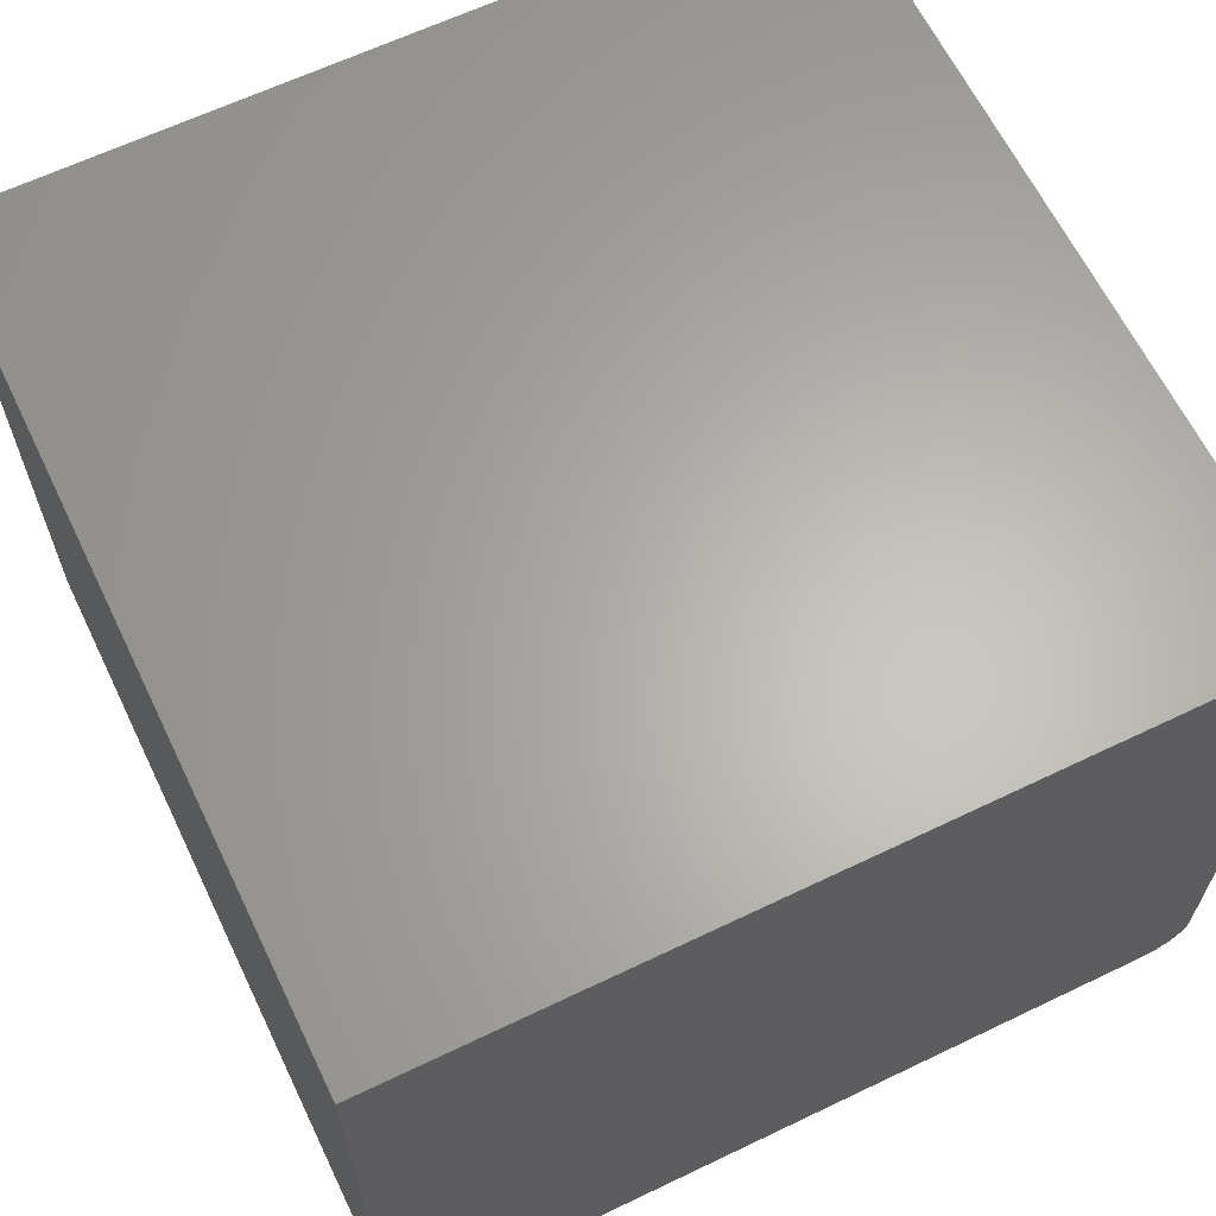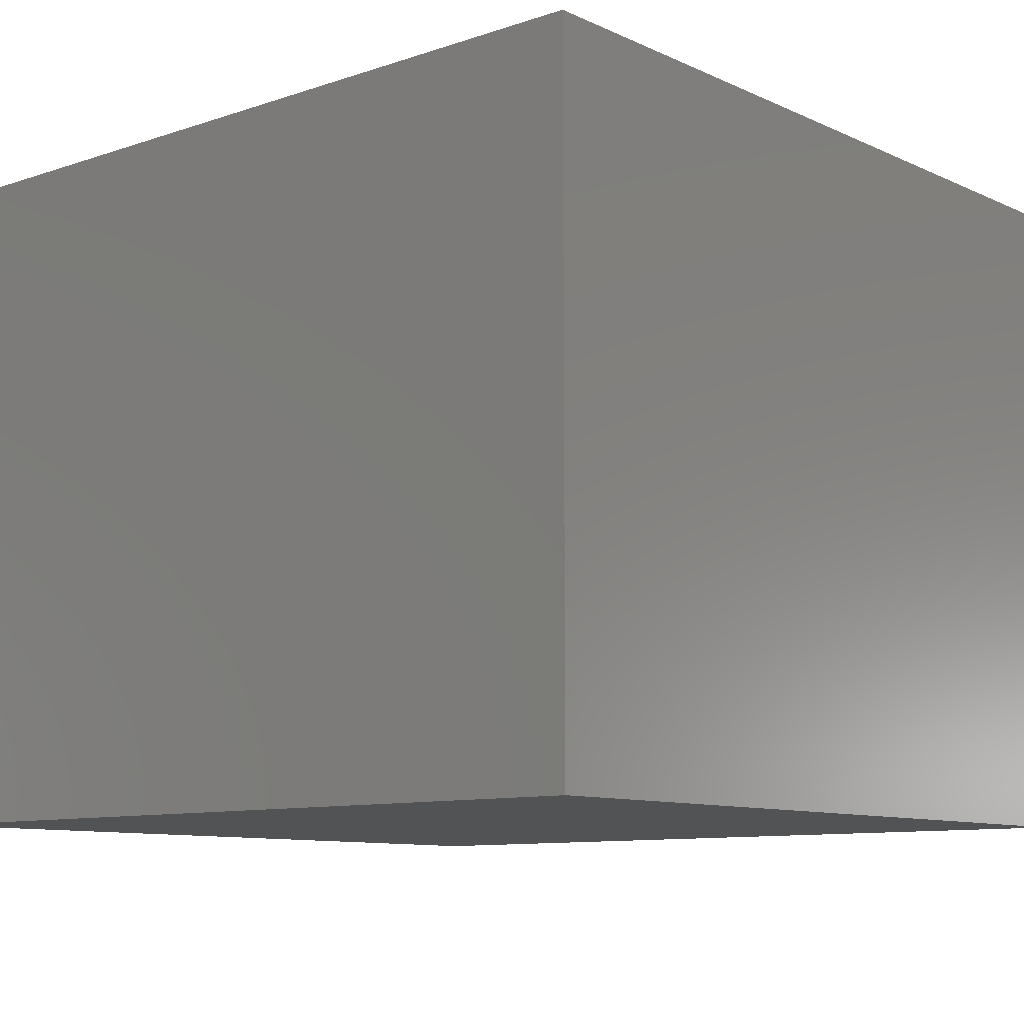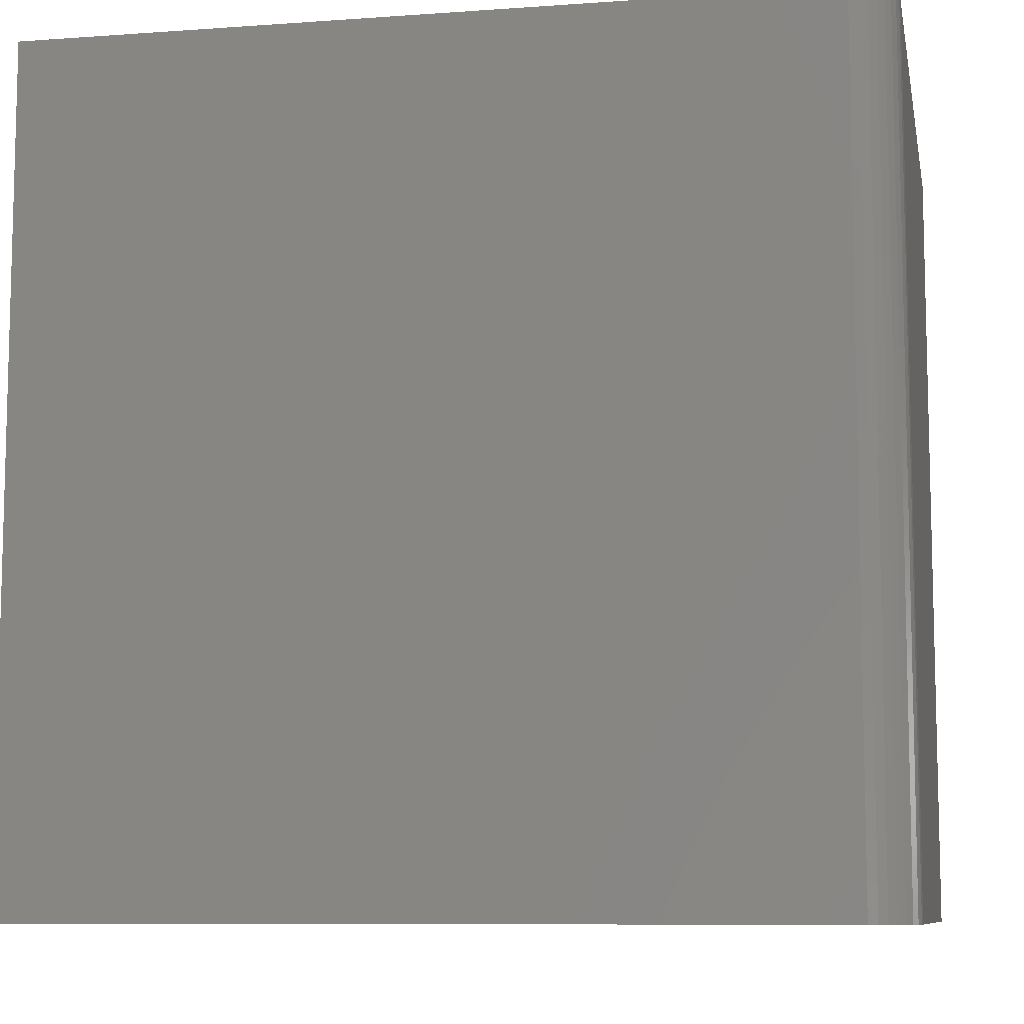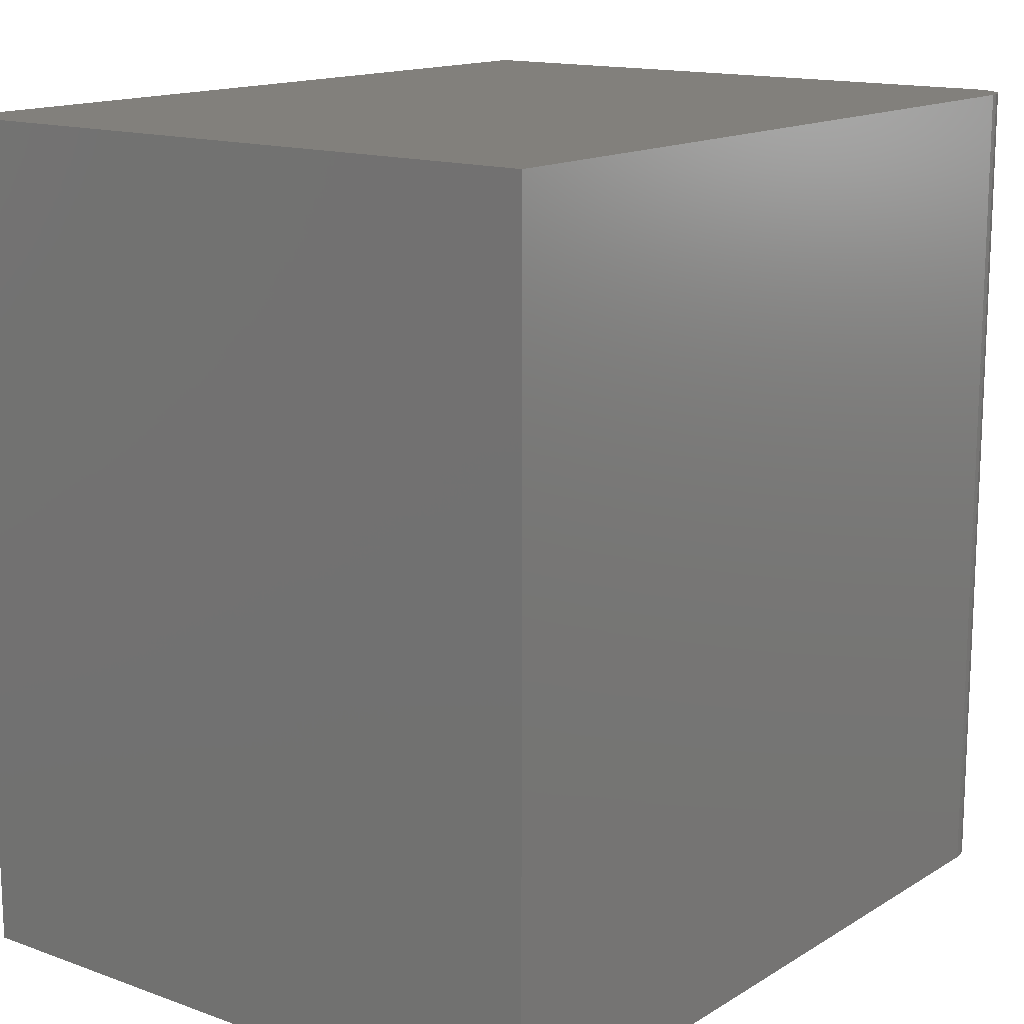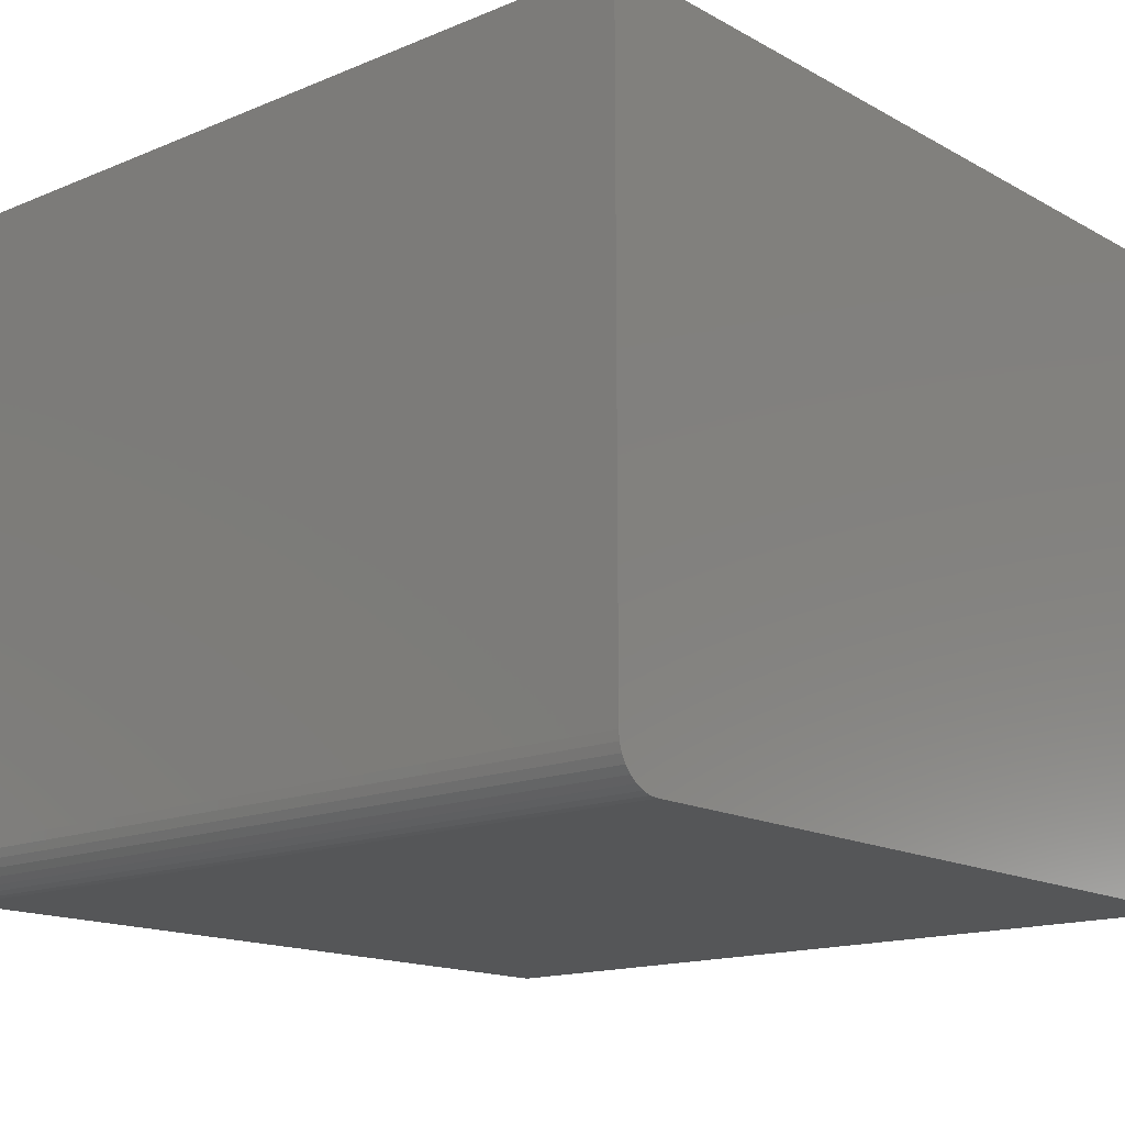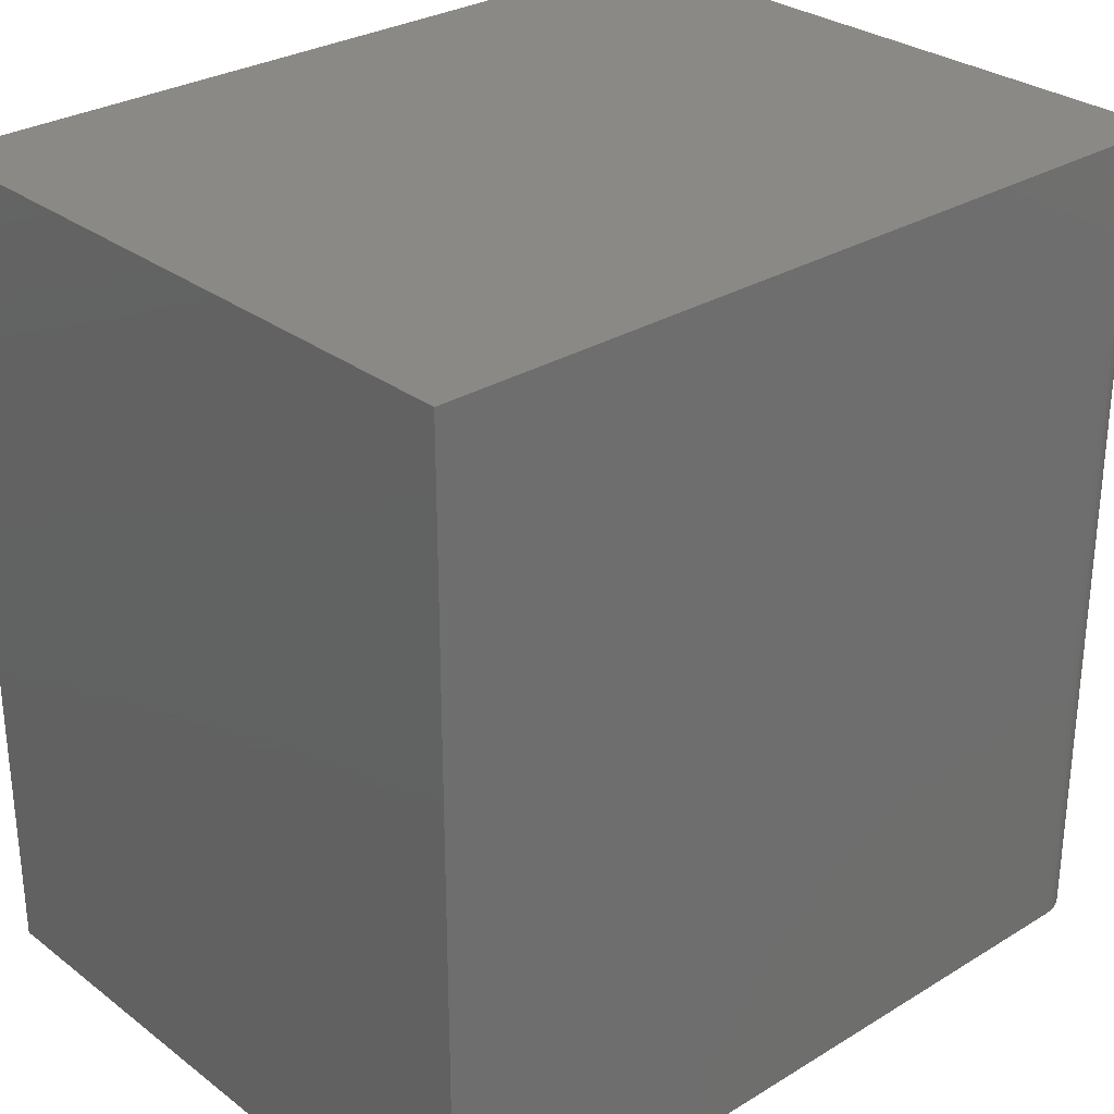
<metadata>
{"format":"stl","ext":"stl","renderer":"f3d","projection":"perspective","resolution":1024,"background":"white","views":[{"elev":63.9,"azim":154.2,"up":"+Z"},{"elev":-9.8,"azim":130.8,"up":"+Z"},{"elev":-8.9,"azim":-169.1,"up":"+Y"},{"elev":14.6,"azim":127.8,"up":"+Y"},{"elev":-15.4,"azim":-49.0,"up":"+Z"},{"elev":29.3,"azim":138.0,"up":"+Y"}]}
</metadata>
<code>
# stl→obj: 24 verts, 44 faces
v -0.5642 -0.5781 0.005267
v -0.5757 -0.5781 0.01929
v -0.5729 -0.5781 0.01389
v -0.569 -0.5781 0.009153
v 1.393e-16 -0.5781 0.4625
v -0.5781 -0.5781 0.4625
v -0.5781 -0.5781 0.03125
v -0.5775 -0.5781 0.02515
v 6.418e-17 -0.5781 -3.54e-17
v -0.5588 -0.5781 0.002379
v -0.553 -0.5781 0.0006005
v -0.5469 -0.5781 -1.914e-18
v -0.5729 5.847e-19 0.01389
v -0.5757 2.641e-19 0.01929
v -0.5642 1.542e-18 0.005267
v -0.569 1.016e-18 0.009153
v 2.832e-17 6.418e-17 0.4625
v 0 6.418e-17 -3.54e-17
v -0.5775 6.666e-20 0.02515
v -0.5781 2.124e-34 0.03125
v -0.5781 3.144e-33 0.4625
v -0.5469 3.469e-18 -1.914e-18
v -0.553 2.793e-18 0.0006005
v -0.5588 2.142e-18 0.002379
f 1 2 3
f 1 3 4
f 5 6 7
f 5 7 8
f 5 8 9
f 8 2 1
f 8 1 10
f 8 10 11
f 8 11 12
f 8 12 9
f 13 14 15
f 16 13 15
f 17 18 19
f 17 19 20
f 17 20 21
f 19 18 22
f 19 22 23
f 19 23 24
f 19 24 15
f 19 15 14
f 21 20 6
f 6 20 7
f 22 18 12
f 12 18 9
f 22 12 23
f 23 12 11
f 23 11 24
f 24 11 10
f 24 10 15
f 15 10 1
f 15 1 16
f 16 1 4
f 16 4 13
f 13 4 3
f 13 3 14
f 14 3 2
f 14 2 19
f 19 2 8
f 19 8 20
f 20 8 7
f 18 17 9
f 9 17 5
f 17 21 5
f 5 21 6

</code>
